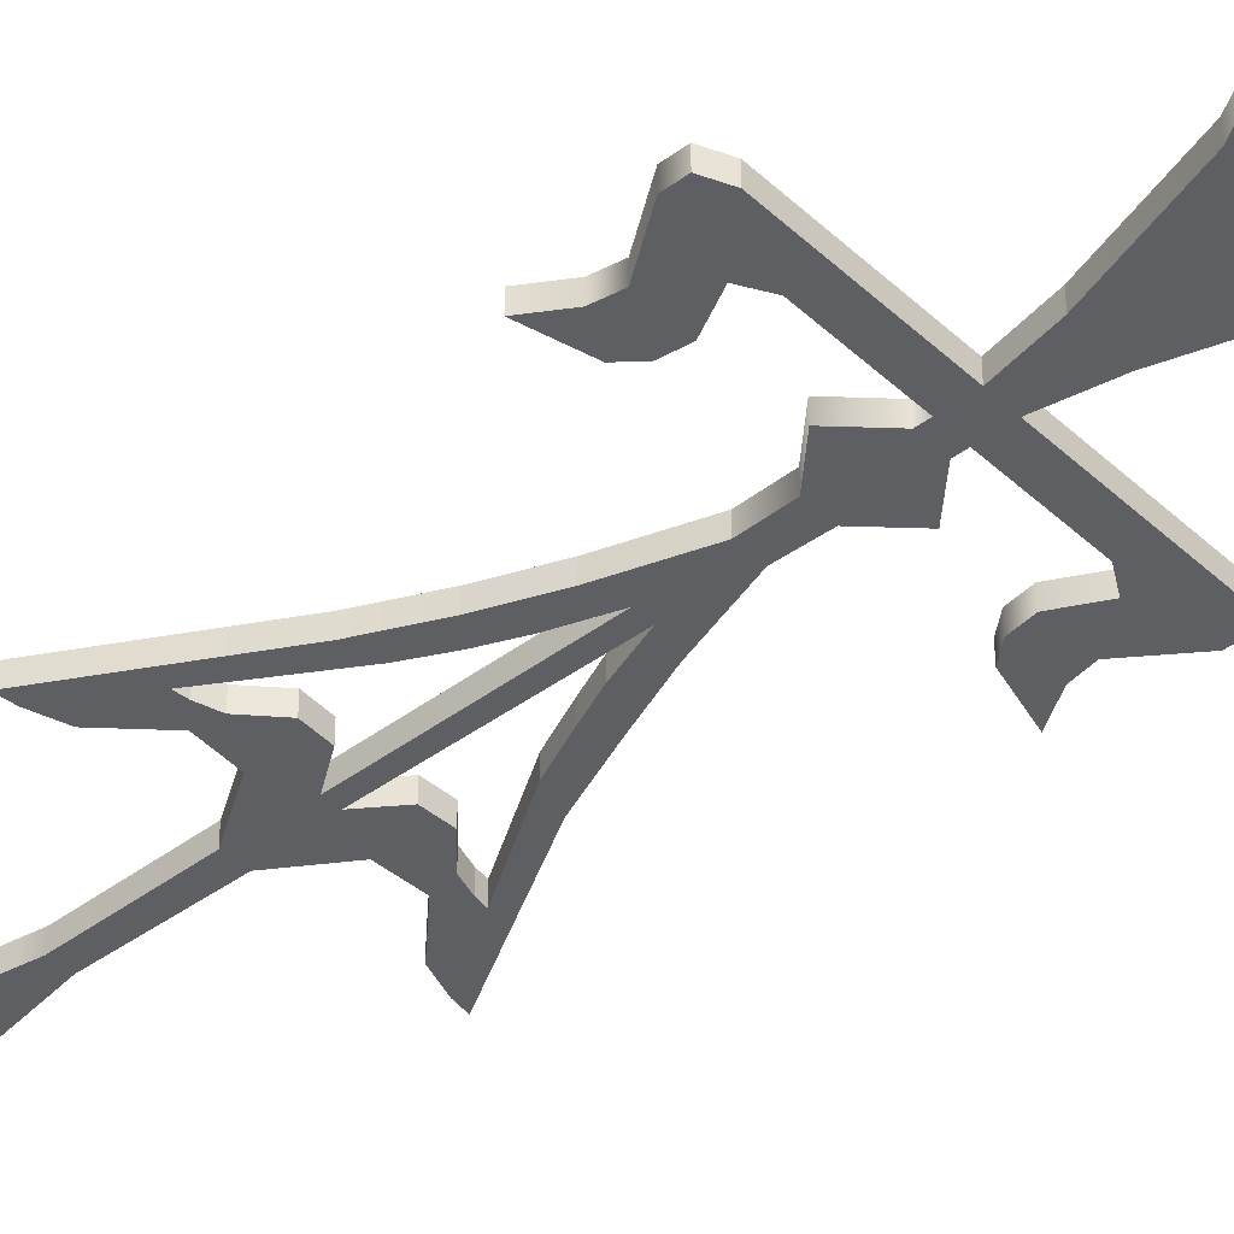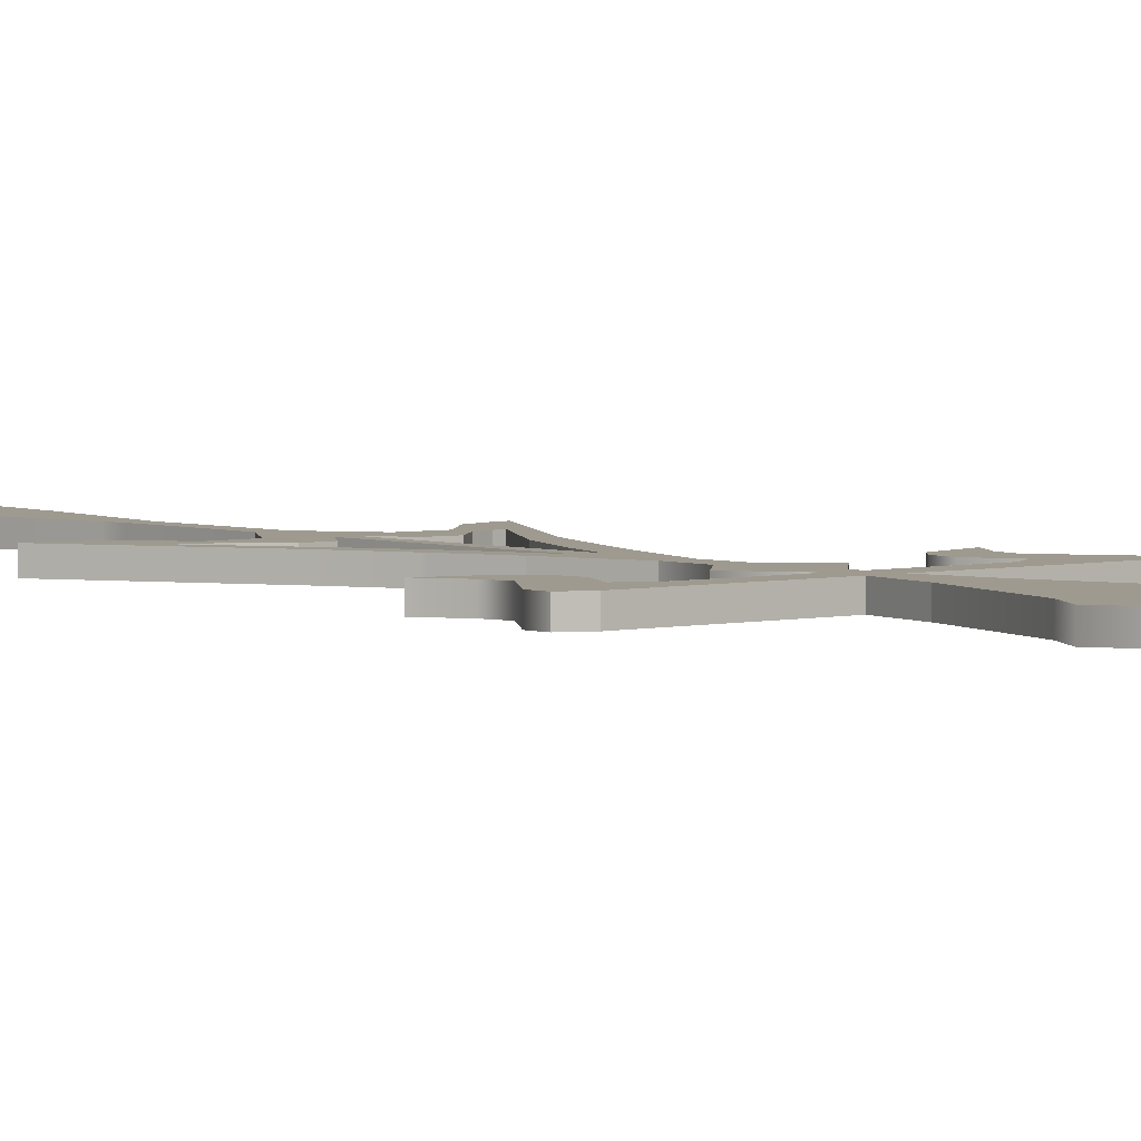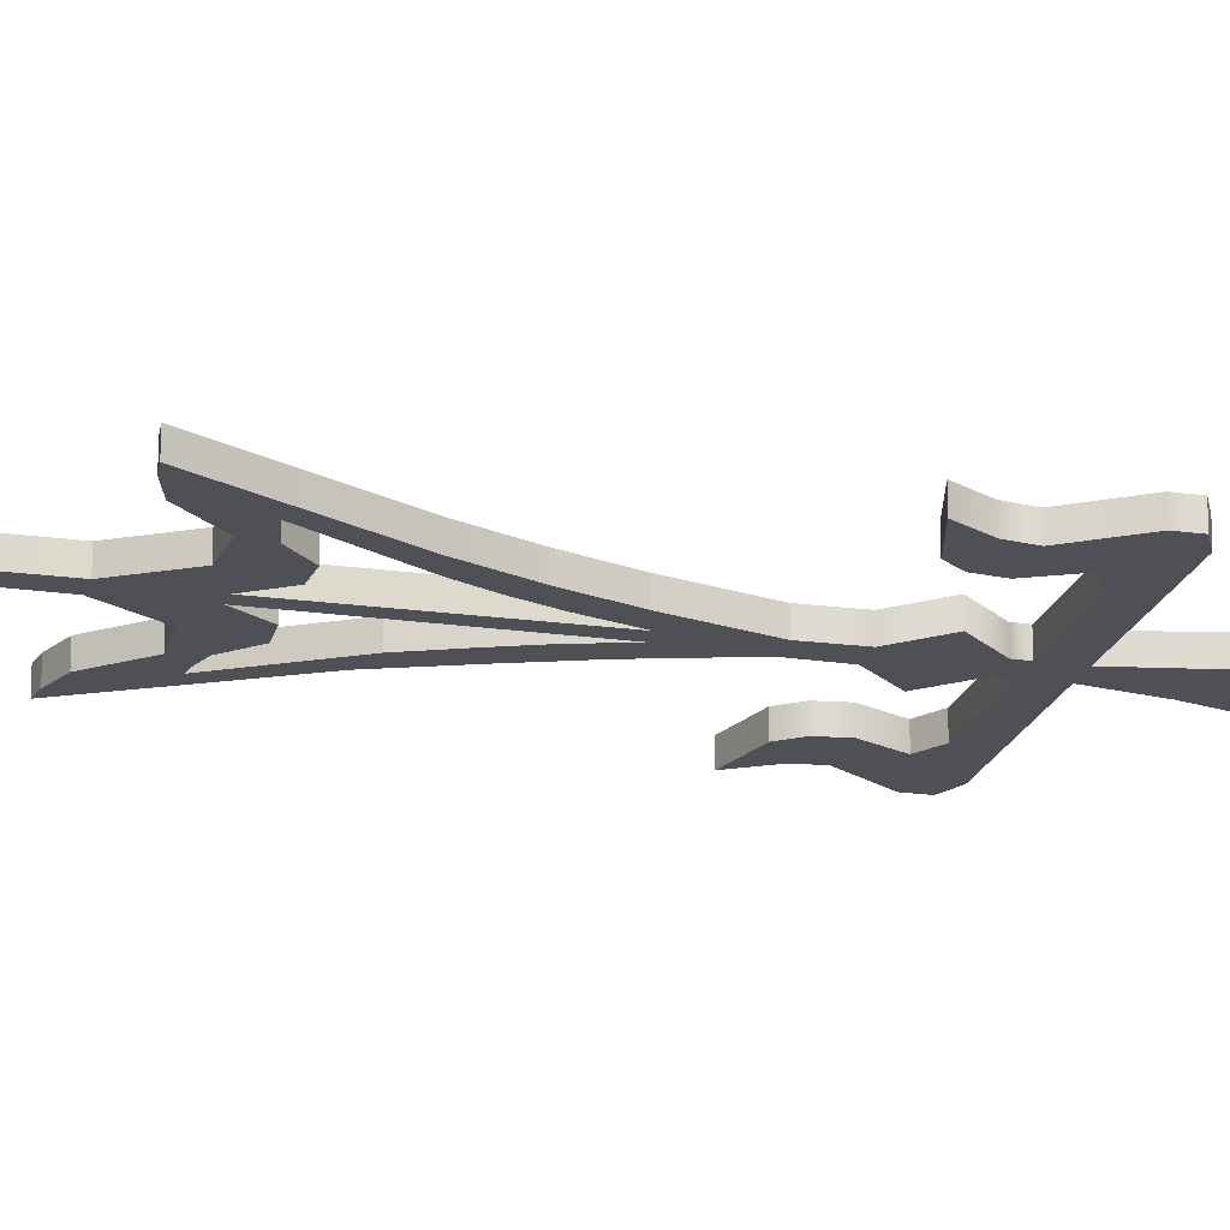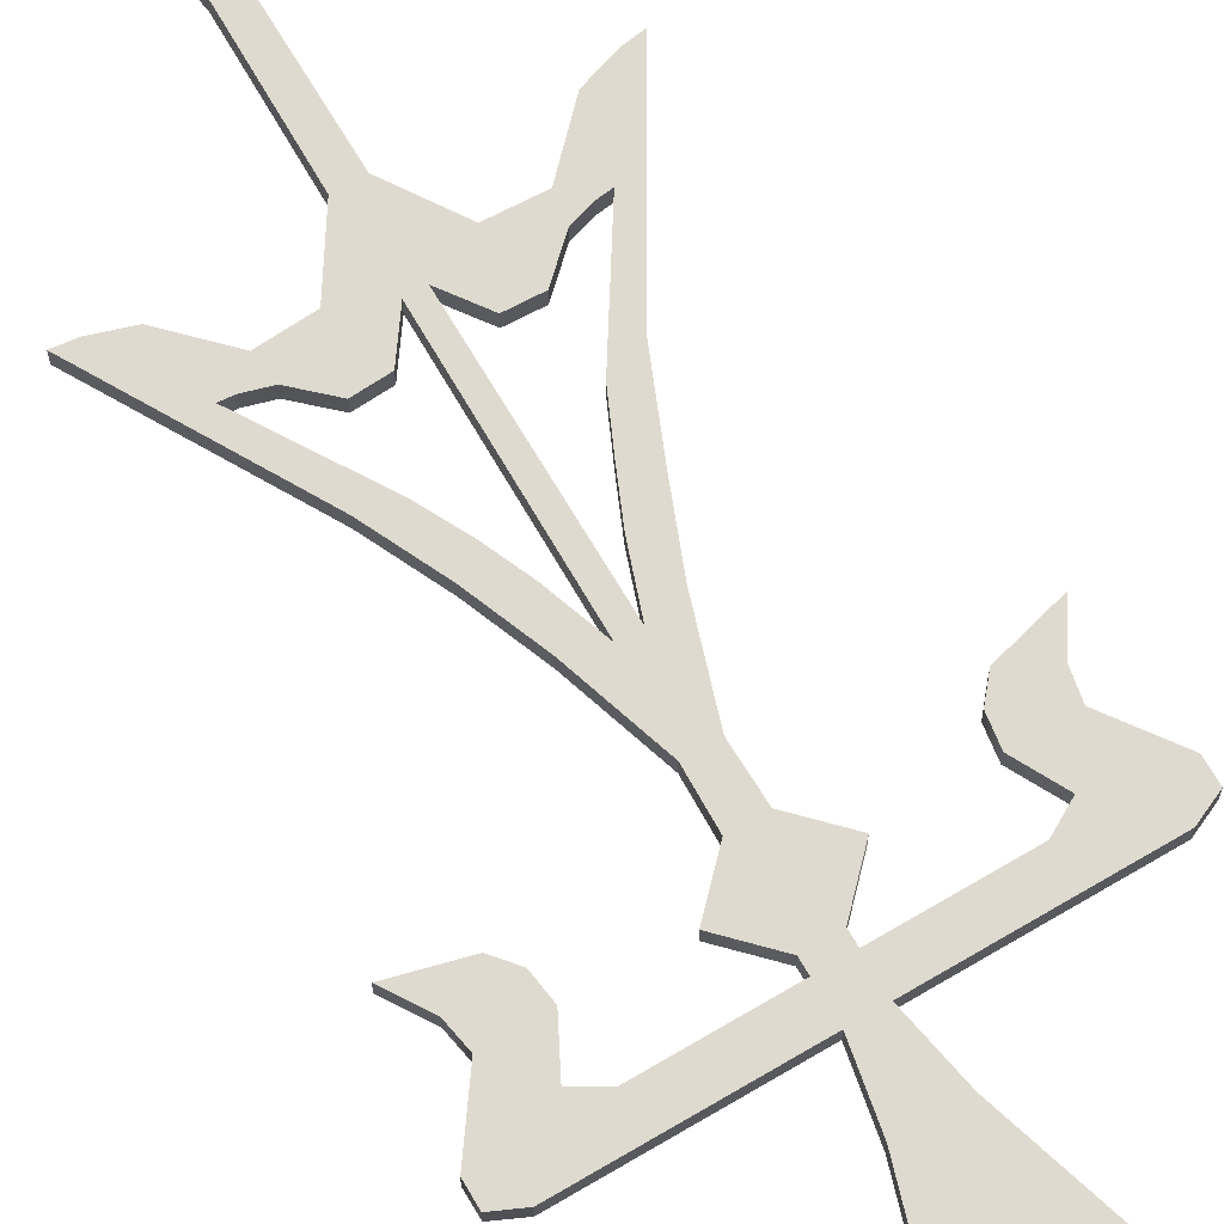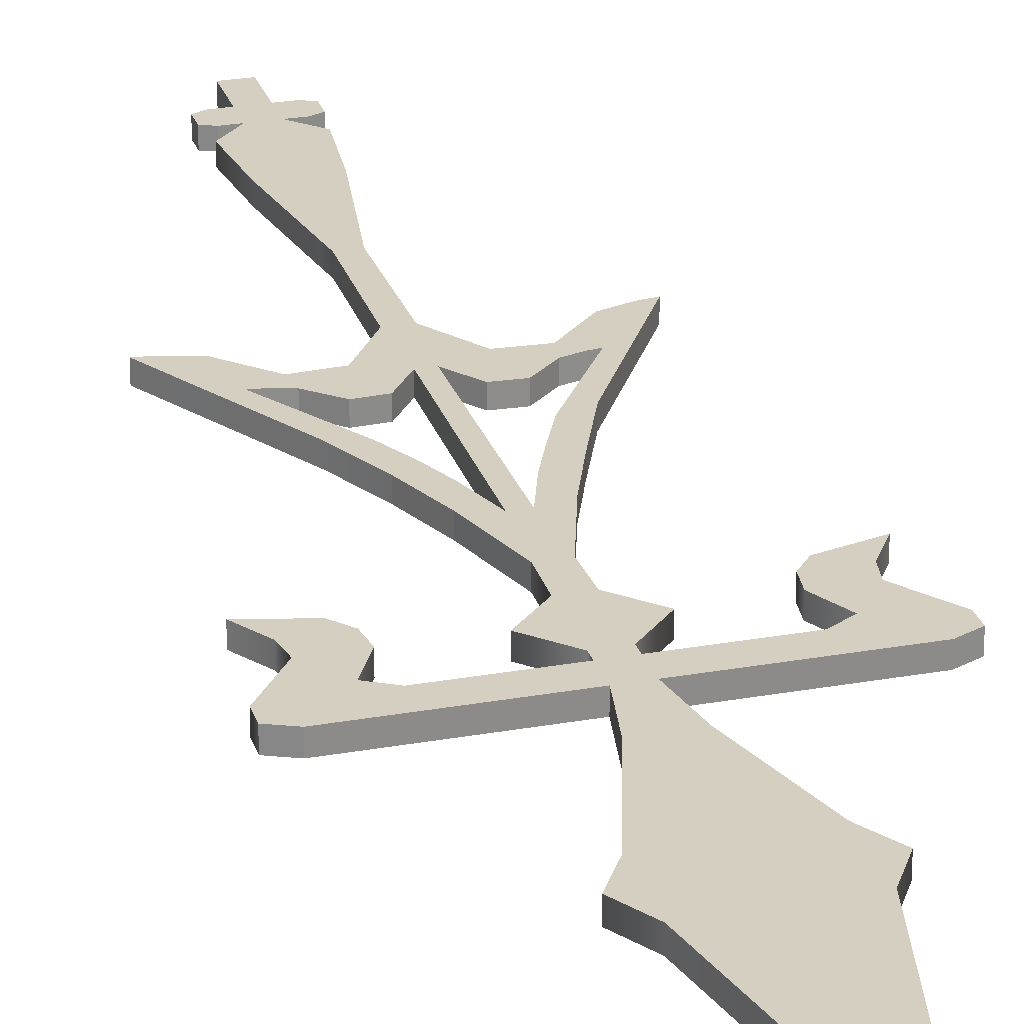
<metadata>
{"format":"obj","ext":"obj","renderer":"f3d","projection":"perspective","resolution":1024,"background":"white","views":[{"elev":-41.9,"azim":131.9,"up":"+Z"},{"elev":3.6,"azim":139.8,"up":"+Z"},{"elev":-19.4,"azim":75.0,"up":"+Z"},{"elev":70.6,"azim":149.5,"up":"+Z"},{"elev":25.9,"azim":164.0,"up":"+Z"}]}
</metadata>
<code>
g default
v -0.01006 -4.8e-05 0.01398
v 0.01003 -4.8e-05 0.01398
v -0.01006 0.03804 0.01398
v 0.01003 0.03804 0.01398
v -0.01006 0.03804 1.5e-05
v 0.01003 0.03804 1.5e-05
v -0.01006 -4.8e-05 1.5e-05
v 0.01003 -4.8e-05 1.5e-05
v -0.01441 1.004 0.01398
v 0.0144 1.004 0.01398
v 0.0144 1.004 1.5e-05
v -0.01441 1.004 1.5e-05
v -0.01806 0.7339 0.01398
v 0.01802 0.7339 0.01398
v 0.01802 0.7339 1.5e-05
v -0.01806 0.7339 1.5e-05
v 0.06002 0.8453 0.01398
v 0.06002 0.8453 1.5e-05
v -0.06003 0.8453 1.5e-05
v -0.06003 0.8453 0.01398
v -0.04435 0.871 0.01398
v -0.04435 0.871 1.5e-05
v 0.04435 0.871 1.5e-05
v 0.04435 0.871 0.01398
v 0.04435 0.8195 0.01398
v 0.04435 0.8195 1.5e-05
v -0.04435 0.8195 1.5e-05
v -0.04435 0.8195 0.01398
v -0.01006 1.032 0.01398
v -0.006035 1.034 0.01398
v -0.006035 1.034 1.5e-05
v -0.01006 1.032 1.5e-05
v 0.006023 1.034 0.01398
v 0.01003 1.032 0.01398
v 0.01003 1.032 1.5e-05
v 0.006023 1.034 1.5e-05
v -0.01006 0.6916 0.01398
v 0.01003 0.6916 0.01398
v 0.01003 0.6916 1.5e-05
v -0.01006 0.6916 1.5e-05
v 0.01003 0.06179 0.01398
v 0.01003 0.06179 1.5e-05
v -0.01006 0.06179 1.5e-05
v -0.01006 0.06179 0.01398
v 0.03296 0.04224 0.01398
v 0.02378 0.03804 0.01398
v 0.03296 0.04224 1.5e-05
v 0.02378 0.03804 1.5e-05
v 0.03296 0.05759 1.5e-05
v 0.02378 0.06179 1.5e-05
v 0.03296 0.05759 0.01398
v 0.02378 0.06179 0.01398
v -0.03297 0.04224 0.01398
v -0.02381 0.03804 0.01398
v -0.03297 0.04224 1.5e-05
v -0.02381 0.03804 1.5e-05
v -0.03297 0.05759 0.01398
v -0.02381 0.06179 0.01398
v -0.03297 0.05759 1.5e-05
v -0.02381 0.06179 1.5e-05
v -0.0294 0.0822 0.01398
v -0.02355 0.1381 0.01398
v -0.02355 0.1381 1.5e-05
v -0.0294 0.0822 1.5e-05
v 0.02352 0.1381 0.01398
v 0.0294 0.0822 0.01398
v 0.02352 0.1381 1.5e-05
v 0.0294 0.0822 1.5e-05
v -0.01006 0.2215 0.01398
v 0.01003 0.2215 0.01398
v 0.01003 0.2215 1.5e-05
v -0.01006 0.2215 1.5e-05
v -0.01006 0.6695 1.5e-05
v 0.01003 0.6695 1.5e-05
v 0.01003 0.6695 0.01398
v -0.01006 0.6695 0.01398
v 0.1094 0.6916 0.01398
v 0.1094 0.6916 1.5e-05
v -0.1095 0.6916 0.01398
v -0.1095 0.6916 1.5e-05
v 0.1502 0.6695 0.01398
v 0.1502 0.6695 1.5e-05
v -0.1502 0.6695 0.01398
v -0.1502 0.6695 1.5e-05
v 0.1036 0.6044 1.5e-05
v 0.1036 0.6044 0.01398
v 0.1422 0.5943 1.5e-05
v 0.1422 0.5943 0.01398
v -0.1036 0.6044 0.01398
v -0.1036 0.6044 1.5e-05
v -0.1422 0.5943 0.01398
v -0.1422 0.5943 1.5e-05
v 0.09081 0.634 1.5e-05
v 0.09317 0.617 1.5e-05
v 0.09081 0.634 0.01398
v 0.09317 0.617 0.01398
v 0.1247 0.6341 1.5e-05
v 0.1278 0.6171 1.5e-05
v 0.1247 0.6341 0.01398
v 0.1278 0.6171 0.01398
v -0.09082 0.634 0.01398
v -0.0932 0.617 0.01398
v -0.09082 0.634 1.5e-05
v -0.0932 0.617 1.5e-05
v -0.1248 0.6341 0.01398
v -0.1278 0.6171 0.01398
v -0.1248 0.6341 1.5e-05
v -0.1278 0.6171 1.5e-05
v 0.1502 0.6841 0.01398
v 0.1339 0.6916 0.01398
v 0.1502 0.6841 1.5e-05
v 0.1339 0.6916 1.5e-05
v -0.1502 0.6841 0.01398
v -0.1339 0.6916 0.01398
v -0.1502 0.6841 1.5e-05
v -0.1339 0.6916 1.5e-05
v 0.1044 0.6598 0.01398
v 0.1257 0.6695 0.01398
v 0.1094 0.677 0.01398
v 0.08761 0.6695 0.01398
v 0.1044 0.6598 1.5e-05
v 0.08761 0.6695 1.5e-05
v 0.1094 0.677 1.5e-05
v 0.1257 0.6695 1.5e-05
v -0.1044 0.6598 0.01398
v -0.08762 0.6695 0.01398
v -0.1095 0.677 0.01398
v -0.1258 0.6695 0.01398
v -0.1044 0.6598 1.5e-05
v -0.1258 0.6695 1.5e-05
v -0.1095 0.677 1.5e-05
v -0.08762 0.6695 1.5e-05
v 0.01003 0.6104 0.01398
v 0.01003 0.6607 0.01398
v 0.01003 0.6104 1.5e-05
v 0.01003 0.6607 1.5e-05
v -0.01006 0.6104 1.5e-05
v -0.01006 0.6607 1.5e-05
v -0.01006 0.6104 0.01398
v -0.01006 0.6607 0.01398
v 0.03451 0.6355 0.01398
v 0.03451 0.6355 1.5e-05
v -0.03452 0.6355 1.5e-05
v -0.03452 0.6355 0.01398
v -0.007713 0.2356 0.01398
v 0.007683 0.2356 0.01398
v 0.007683 0.2356 1.5e-05
v -0.007713 0.2356 1.5e-05
v 0 -4.8e-05 0.01398
v 0 -4.8e-05 1.5e-05
v 0.009331 0.5788 0.01398
v 0.008396 0.3281 0.01398
v -0.008438 0.3281 0.01398
v -0.00935 0.5788 0.01398
v -0.008438 0.3281 1.5e-05
v -0.00935 0.5788 1.5e-05
v 0.008396 0.3281 1.5e-05
v 0.009331 0.5788 1.5e-05
v 0.02715 0.523 0.01398
v 0.04337 0.4819 0.01398
v 0.04337 0.4819 1.5e-05
v 0.02715 0.523 1.5e-05
v -0.04344 0.482 0.01398
v -0.02722 0.523 0.01398
v -0.04344 0.482 1.5e-05
v -0.02722 0.523 1.5e-05
v 0.09135 0.3383 0.01398
v 0.09135 0.3383 1.5e-05
v -0.09144 0.3383 0.01398
v -0.09144 0.3383 1.5e-05
v 0.1127 0.3313 0.01398
v 0.1258 0.3297 0.01398
v 0.1127 0.3313 1.5e-05
v 0.1258 0.3297 1.5e-05
v -0.06297 0.4351 0.01398
v -0.06297 0.4351 1.5e-05
v 0.0629 0.4405 1.5e-05
v 0.0629 0.4405 0.01398
v -0.1251 0.3296 0.01398
v -0.1128 0.3313 0.01398
v -0.1251 0.3296 1.5e-05
v -0.1128 0.3313 1.5e-05
v 0.0629 0.3672 0.01398
v 0.03292 0.3655 0.01398
v 0.03292 0.3655 1.5e-05
v 0.0629 0.3672 1.5e-05
v -0.033 0.3655 0.01398
v -0.06298 0.3672 0.01398
v -0.06298 0.3672 1.5e-05
v -0.033 0.3655 1.5e-05
v 0.005684 0.3774 0.01398
v -0.005451 0.3774 0.01398
v 0.04175 0.4456 0.01398
v 0.02191 0.4001 0.01398
v 0.04175 0.4011 0.01398
v 0.06059 0.3836 0.01398
v 0.07473 0.3794 0.01398
v 0.08342 0.3784 0.01398
v -0.04155 0.4423 0.01398
v -0.08265 0.3783 0.01398
v -0.07452 0.3794 0.01398
v -0.06039 0.3836 0.01398
v -0.04156 0.4011 0.01398
v -0.02172 0.4001 0.01398
v 0.006302 0.5295 0.01398
v -0.006058 0.5295 0.01398
v -0.0179 0.4957 0.01398
v -0.02863 0.4708 0.01398
v 0.02884 0.4708 0.01398
v 0.0181 0.4957 0.01398
v -0.005451 0.3774 1.5e-05
v 0.005684 0.3774 1.5e-05
v 0.04175 0.4456 1.5e-05
v 0.08342 0.3784 1.5e-05
v 0.07473 0.3794 1.5e-05
v 0.06059 0.3836 1.5e-05
v 0.04175 0.4011 1.5e-05
v 0.02191 0.4001 1.5e-05
v -0.04155 0.4423 1.5e-05
v -0.02172 0.4001 1.5e-05
v -0.04156 0.4011 1.5e-05
v -0.06039 0.3836 1.5e-05
v -0.07452 0.3794 1.5e-05
v -0.08265 0.3783 1.5e-05
v -0.006058 0.5295 1.5e-05
v -0.02863 0.4708 1.5e-05
v -0.0179 0.4957 1.5e-05
v 0.006302 0.5295 1.5e-05
v 0.0181 0.4957 1.5e-05
v 0.02884 0.4708 1.5e-05
v -4e-06 1.034 1.5e-05
v -4e-06 1.034 0.01398
g polySurface56 pCube72
f 1 149 2 4 3
f 5 6 8 150 7
f 149 150 8 2
f 2 8 6 4
f 7 1 3 5
f 20 17 24 21
f 17 18 23 24
f 18 19 22 23
f 19 20 21 22
f 9 10 34 33 232 30 29
f 11 12 32 31 231 36 35
f 12 9 29 32
f 11 35 34 10
f 25 26 18 17
f 26 27 19 18
f 27 28 20 19
f 28 25 17 20
f 231 232 33 36
f 22 21 9 12
f 23 22 12 11
f 24 23 11 10
f 21 24 10 9
f 14 15 26 25
f 15 16 27 26
f 16 13 28 27
f 13 14 25 28
f 29 30 31 32
f 33 34 35 36
f 38 14 13 37
f 16 15 39 40
f 45 47 49 51
f 6 5 43 42
f 55 53 57 59
f 3 4 41 44
f 4 6 48 46
f 6 42 50 49 47 48
f 42 41 52 50
f 41 4 46 45 51 52
f 5 3 54 56
f 3 44 58 57 53 54
f 44 43 60 58
f 43 5 56 55 59 60
f 45 46 48 47
f 49 50 52 51
f 54 53 55 56
f 57 58 60 59
f 61 62 63 64
f 62 61 66 65
f 64 63 67 68
f 65 66 68 67
f 44 41 66 61
f 41 42 68 66
f 42 43 64 68
f 43 44 61 64
f 70 69 62 65
f 71 70 65 67
f 72 71 67 63
f 62 69 72 63
f 40 39 74 73
f 111 109 81 82
f 38 37 76 75
f 84 83 113 115
f 39 38 77 78
f 38 75 120 119 77
f 75 74 122 120
f 74 39 78 123 122
f 73 76 126 132
f 76 37 79 127 126
f 37 40 80 79
f 40 73 132 131 80
f 78 77 110 112
f 77 119 118 81 109 110
f 86 85 87 88
f 90 89 91 92
f 79 80 116 114
f 80 131 130 84 115 116
f 93 94 96 95
f 94 93 97 98
f 95 96 100 99
f 98 97 99 100
f 101 102 104 103
f 102 101 105 106
f 103 104 108 107
f 106 105 107 108
f 117 121 93 95
f 82 81 99 97
f 81 118 117 95 99
f 129 125 101 103
f 83 84 107 105
f 84 130 129 103 107
f 96 94 85 86
f 94 98 87 85
f 98 100 88 87
f 100 96 86 88
f 104 102 89 90
f 102 106 91 89
f 106 108 92 91
f 108 104 90 92
f 110 109 111 112
f 113 114 116 115
f 121 124 82 97 93
f 124 123 78 112 111 82
f 125 128 83 105 101
f 128 127 79 114 113 83
f 117 120 122 121
f 126 125 129 132
f 117 118 119 120
f 121 122 123 124
f 125 126 127 128
f 129 130 131 132
f 144 141 134 140
f 134 141 142 136
f 136 142 143 138
f 138 143 144 140
f 136 138 73 74
f 138 140 76 73
f 140 134 75 76
f 134 136 74 75
f 142 141 133 135
f 143 142 135 137
f 144 143 137 139
f 133 141 144 139
f 69 70 146 145
f 71 72 148 147
f 7 150 149 1
f 71 147 146 70
f 69 145 148 72
f 16 40 37 13
f 39 15 14 38
f 177 178 172 174
f 181 179 175 176
f 146 152 153 145
f 146 147 157 152
f 155 157 147 148
f 153 155 148 145
f 154 151 133 139
f 137 156 154 139
f 135 158 156 137
f 151 158 135 133
f 167 168 173 171
f 158 151 159 162
f 154 156 166 164
f 155 153 187 190
f 159 160 161 162
f 163 164 166 165
f 152 157 185 184
f 170 169 180 182
f 167 183 186 168
f 189 188 169 170
f 172 171 173 174
f 176 175 163 165
f 161 160 178 177
f 180 179 181 182
f 183 184 185 186
f 187 188 189 190
f 153 152 191 192
f 152 184 194 191
f 184 183 195 194
f 183 167 196 195
f 167 171 197 196
f 171 172 198 197
f 172 178 193 198
f 175 179 200 199
f 179 180 201 200
f 180 169 202 201
f 169 188 203 202
f 188 187 204 203
f 187 153 192 204
f 151 154 206 205
f 154 164 207 206
f 164 163 208 207
f 163 175 199 208
f 178 160 209 193
f 160 159 210 209
f 159 151 205 210
f 157 155 211 212
f 177 174 214 213
f 174 173 215 214
f 173 168 216 215
f 168 186 217 216
f 186 185 218 217
f 185 157 212 218
f 155 190 220 211
f 190 189 221 220
f 189 170 222 221
f 170 182 223 222
f 182 181 224 223
f 181 176 219 224
f 176 165 226 219
f 165 166 227 226
f 166 156 225 227
f 156 158 228 225
f 158 162 229 228
f 162 161 230 229
f 161 177 213 230
f 192 191 205 206
f 212 211 225 228
f 194 195 217 218
f 195 196 216 217
f 196 197 215 216
f 197 198 214 215
f 198 193 213 214
f 193 209 230 213
f 209 210 229 230
f 210 205 228 229
f 205 191 212 228
f 191 194 218 212
f 200 201 223 224
f 201 202 222 223
f 202 203 221 222
f 203 204 220 221
f 204 192 211 220
f 192 206 225 211
f 206 207 227 225
f 207 208 226 227
f 208 199 219 226
f 199 200 224 219
f 31 30 232 231

</code>
